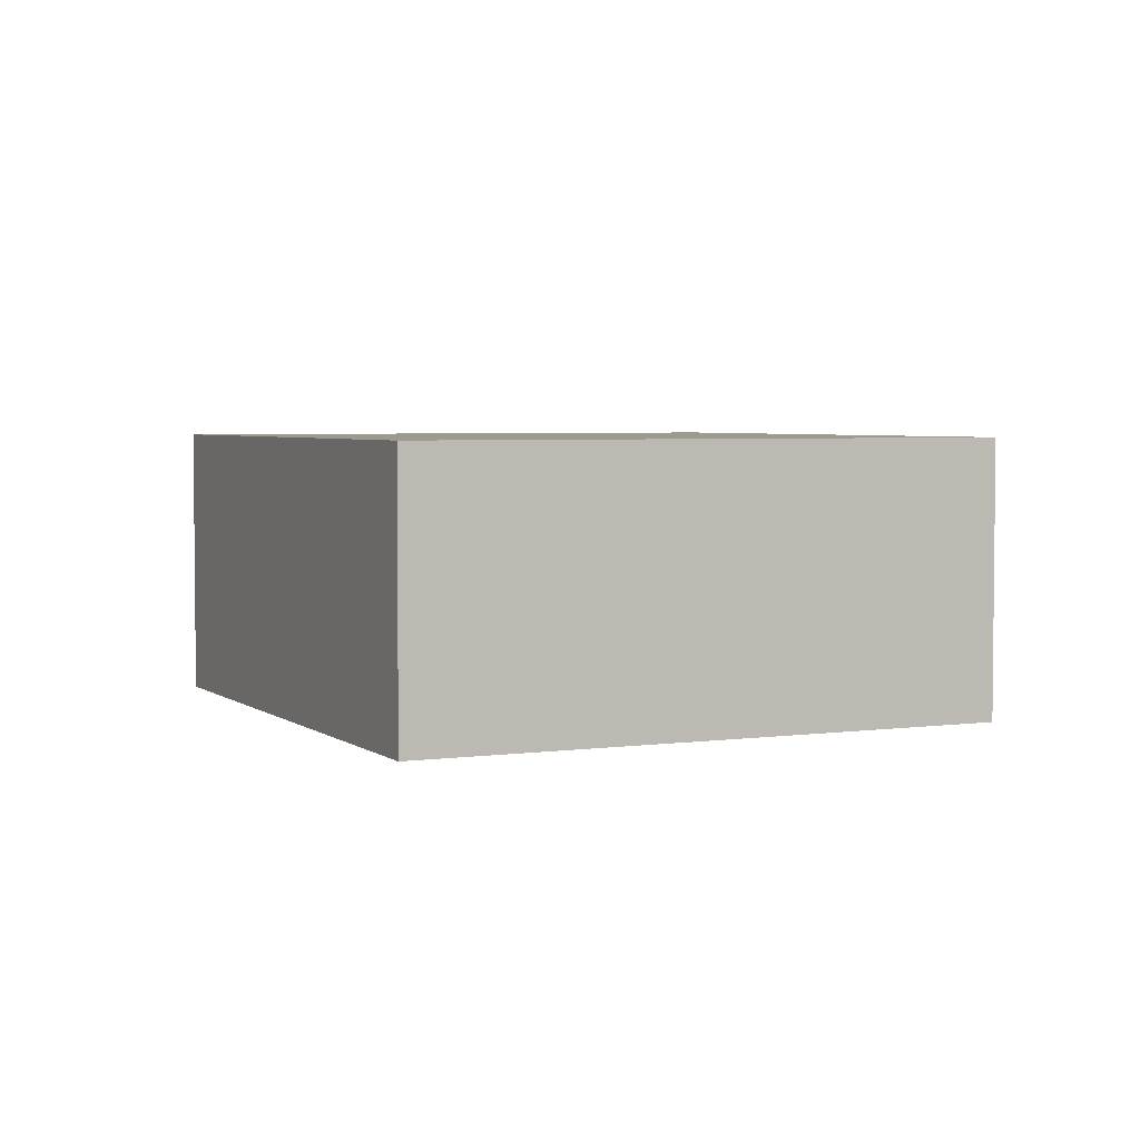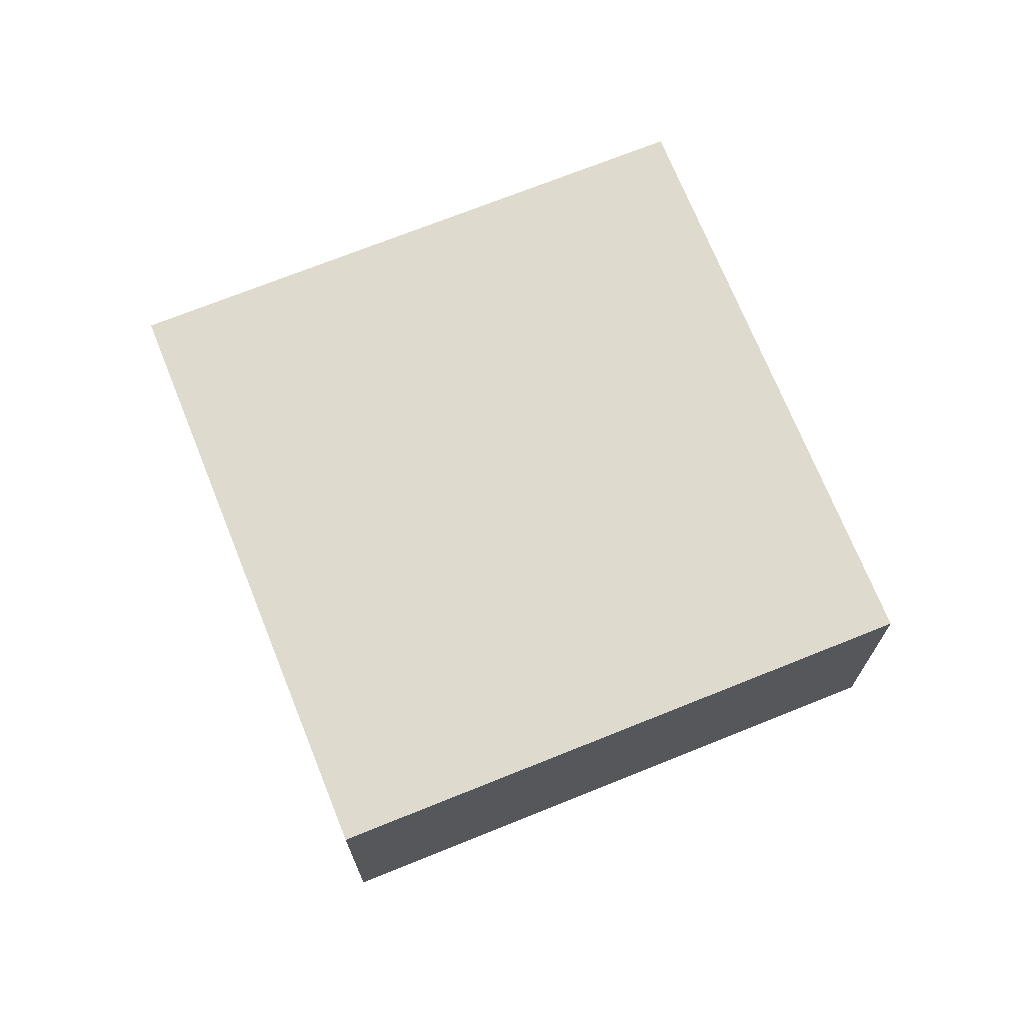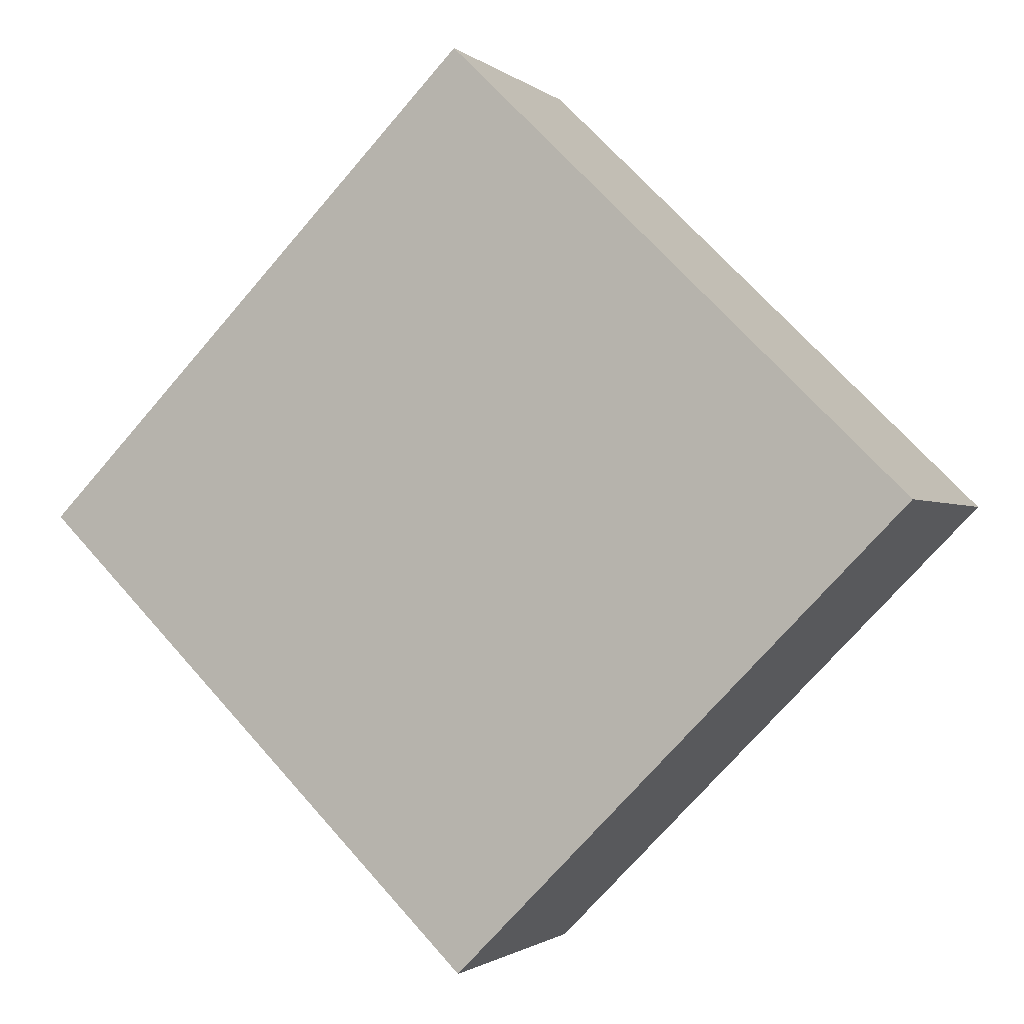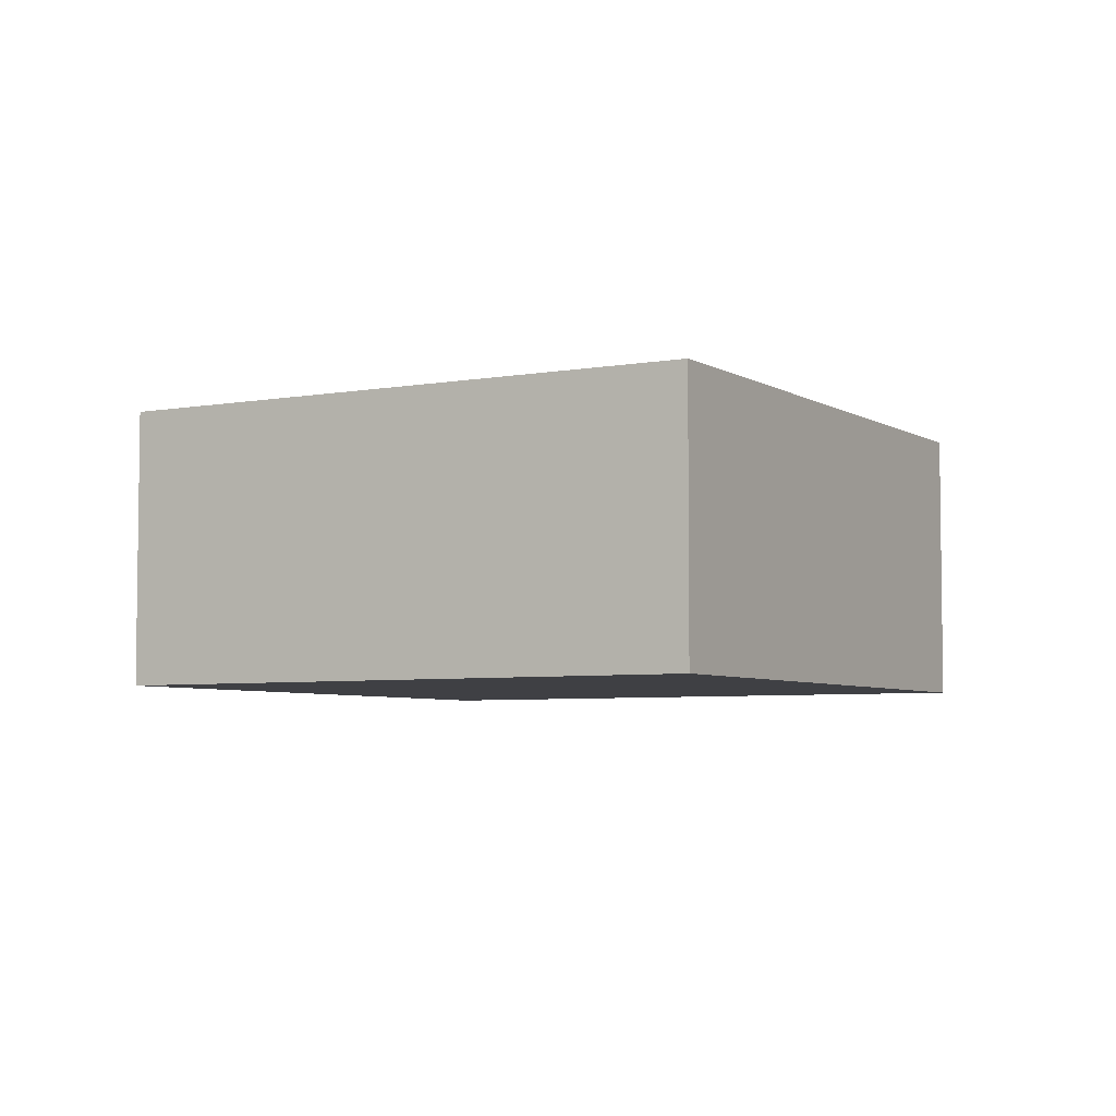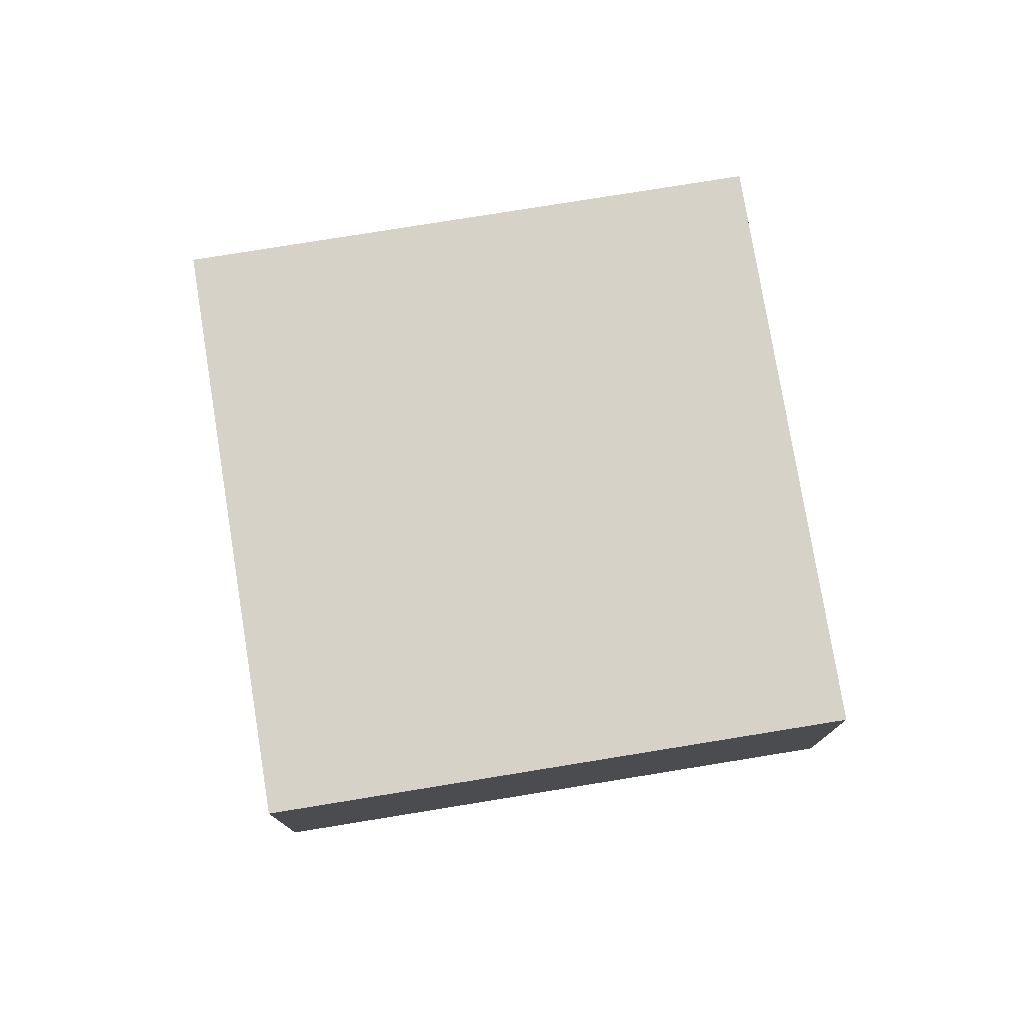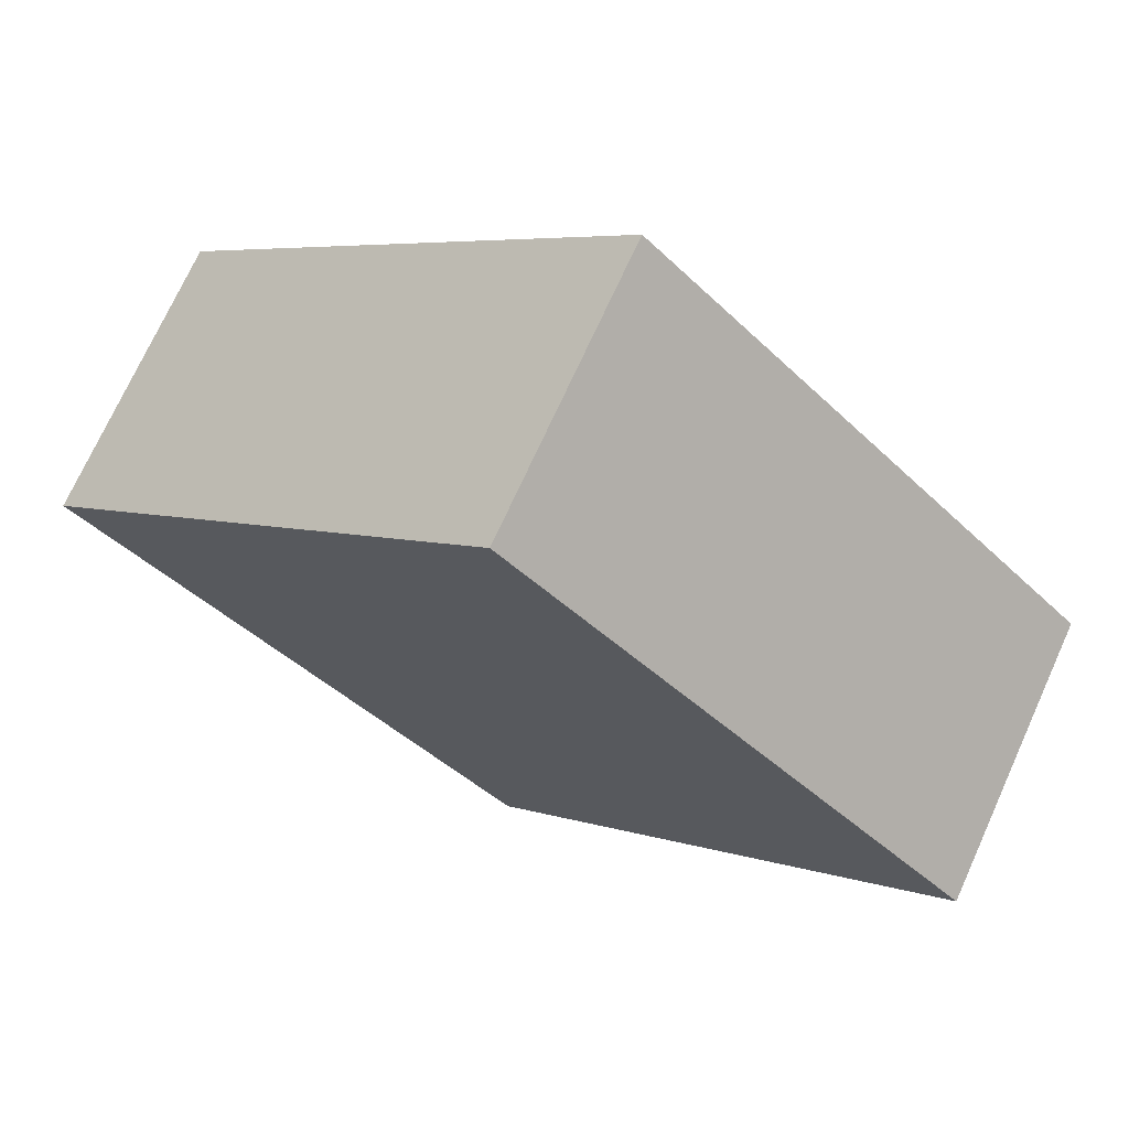
<metadata>
{"format":"obj","ext":"obj","renderer":"f3d","projection":"perspective","resolution":1024,"background":"white","views":[{"elev":3.8,"azim":-69.7,"up":"+Y"},{"elev":71.2,"azim":113.5,"up":"+Y"},{"elev":-1.4,"azim":-157.5,"up":"+Z"},{"elev":-5.1,"azim":75.4,"up":"+Y"},{"elev":77.4,"azim":126.2,"up":"+Y"},{"elev":72.3,"azim":24.4,"up":"+Z"}]}
</metadata>
<code>
v  4.081 2.595 -4.14
v  4.125 2.595 4.066
v  8.206 2.595 -0.074
v  0 2.595 1.589e-16
v  8.206 4.531e-18 -0.074
v  4.081 2.535e-16 -4.14
v  0 0 0
v  4.125 -2.49e-16 4.066
g defaultobject
f 1 2 3
f 2 1 4
f 5 1 3
f 1 5 6
f 6 4 1
f 4 6 7
f 7 2 4
f 2 7 8
f 8 3 2
f 3 8 5
f 8 6 5
f 6 8 7

</code>
